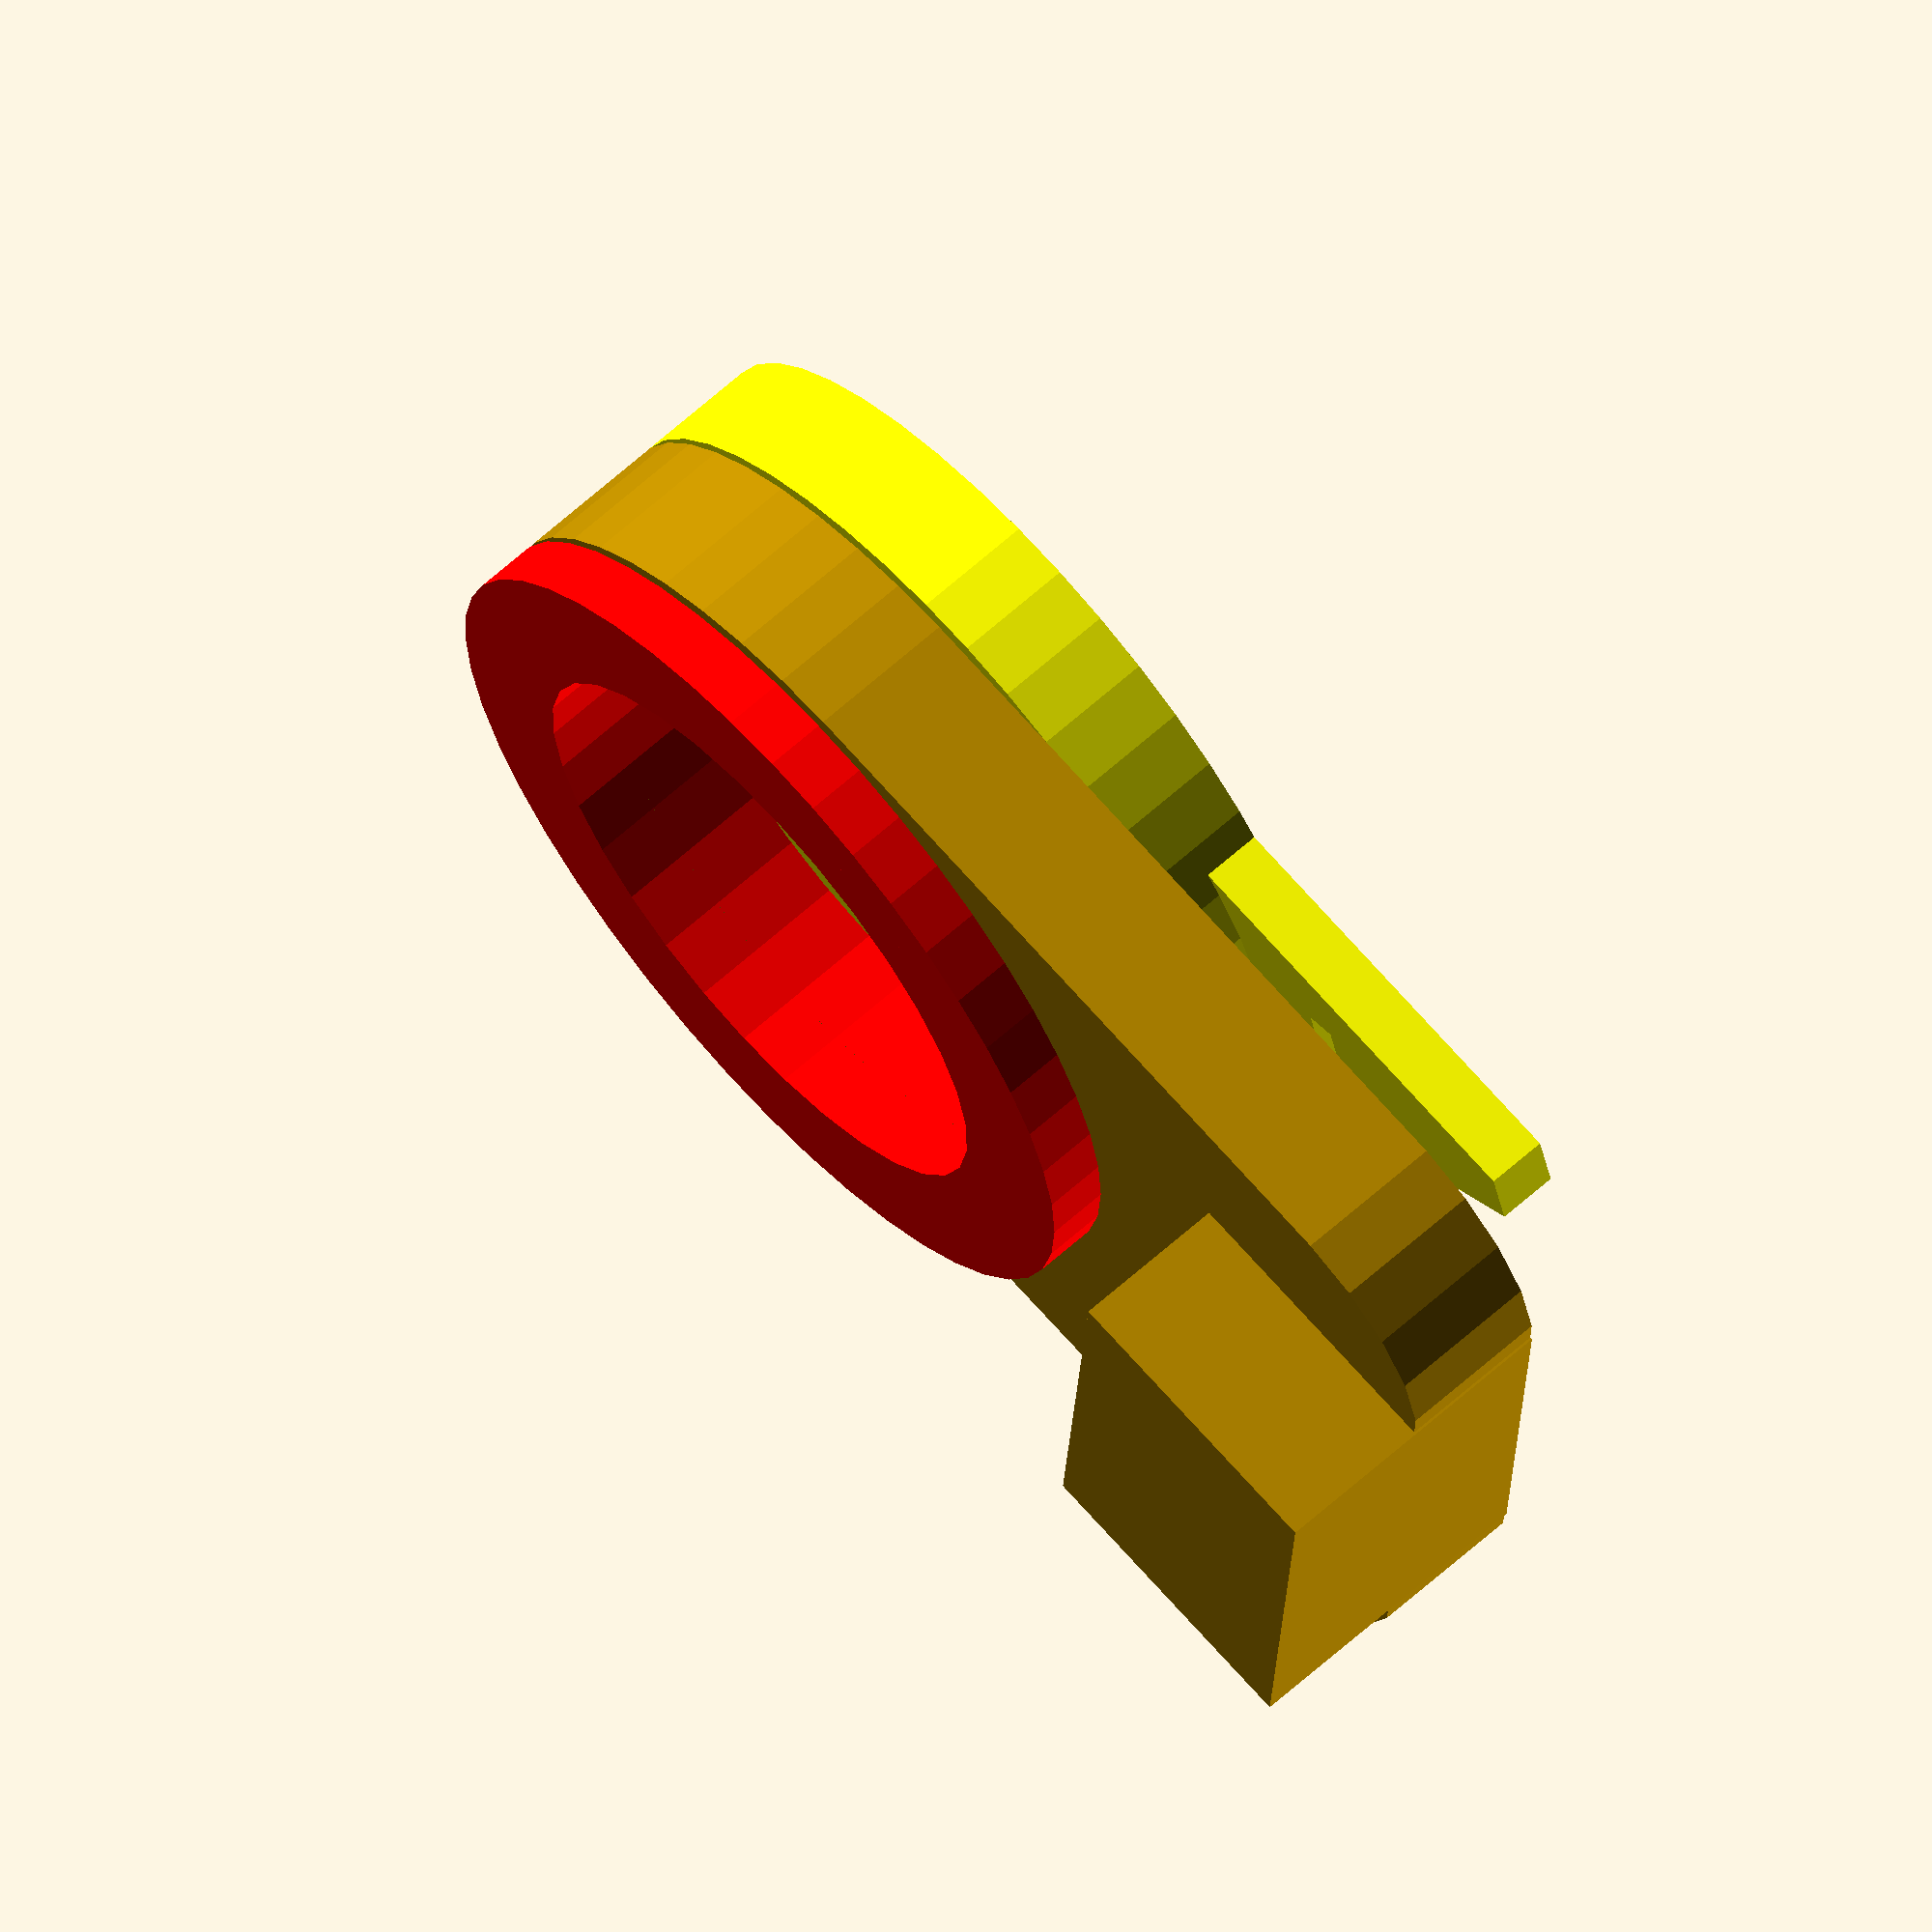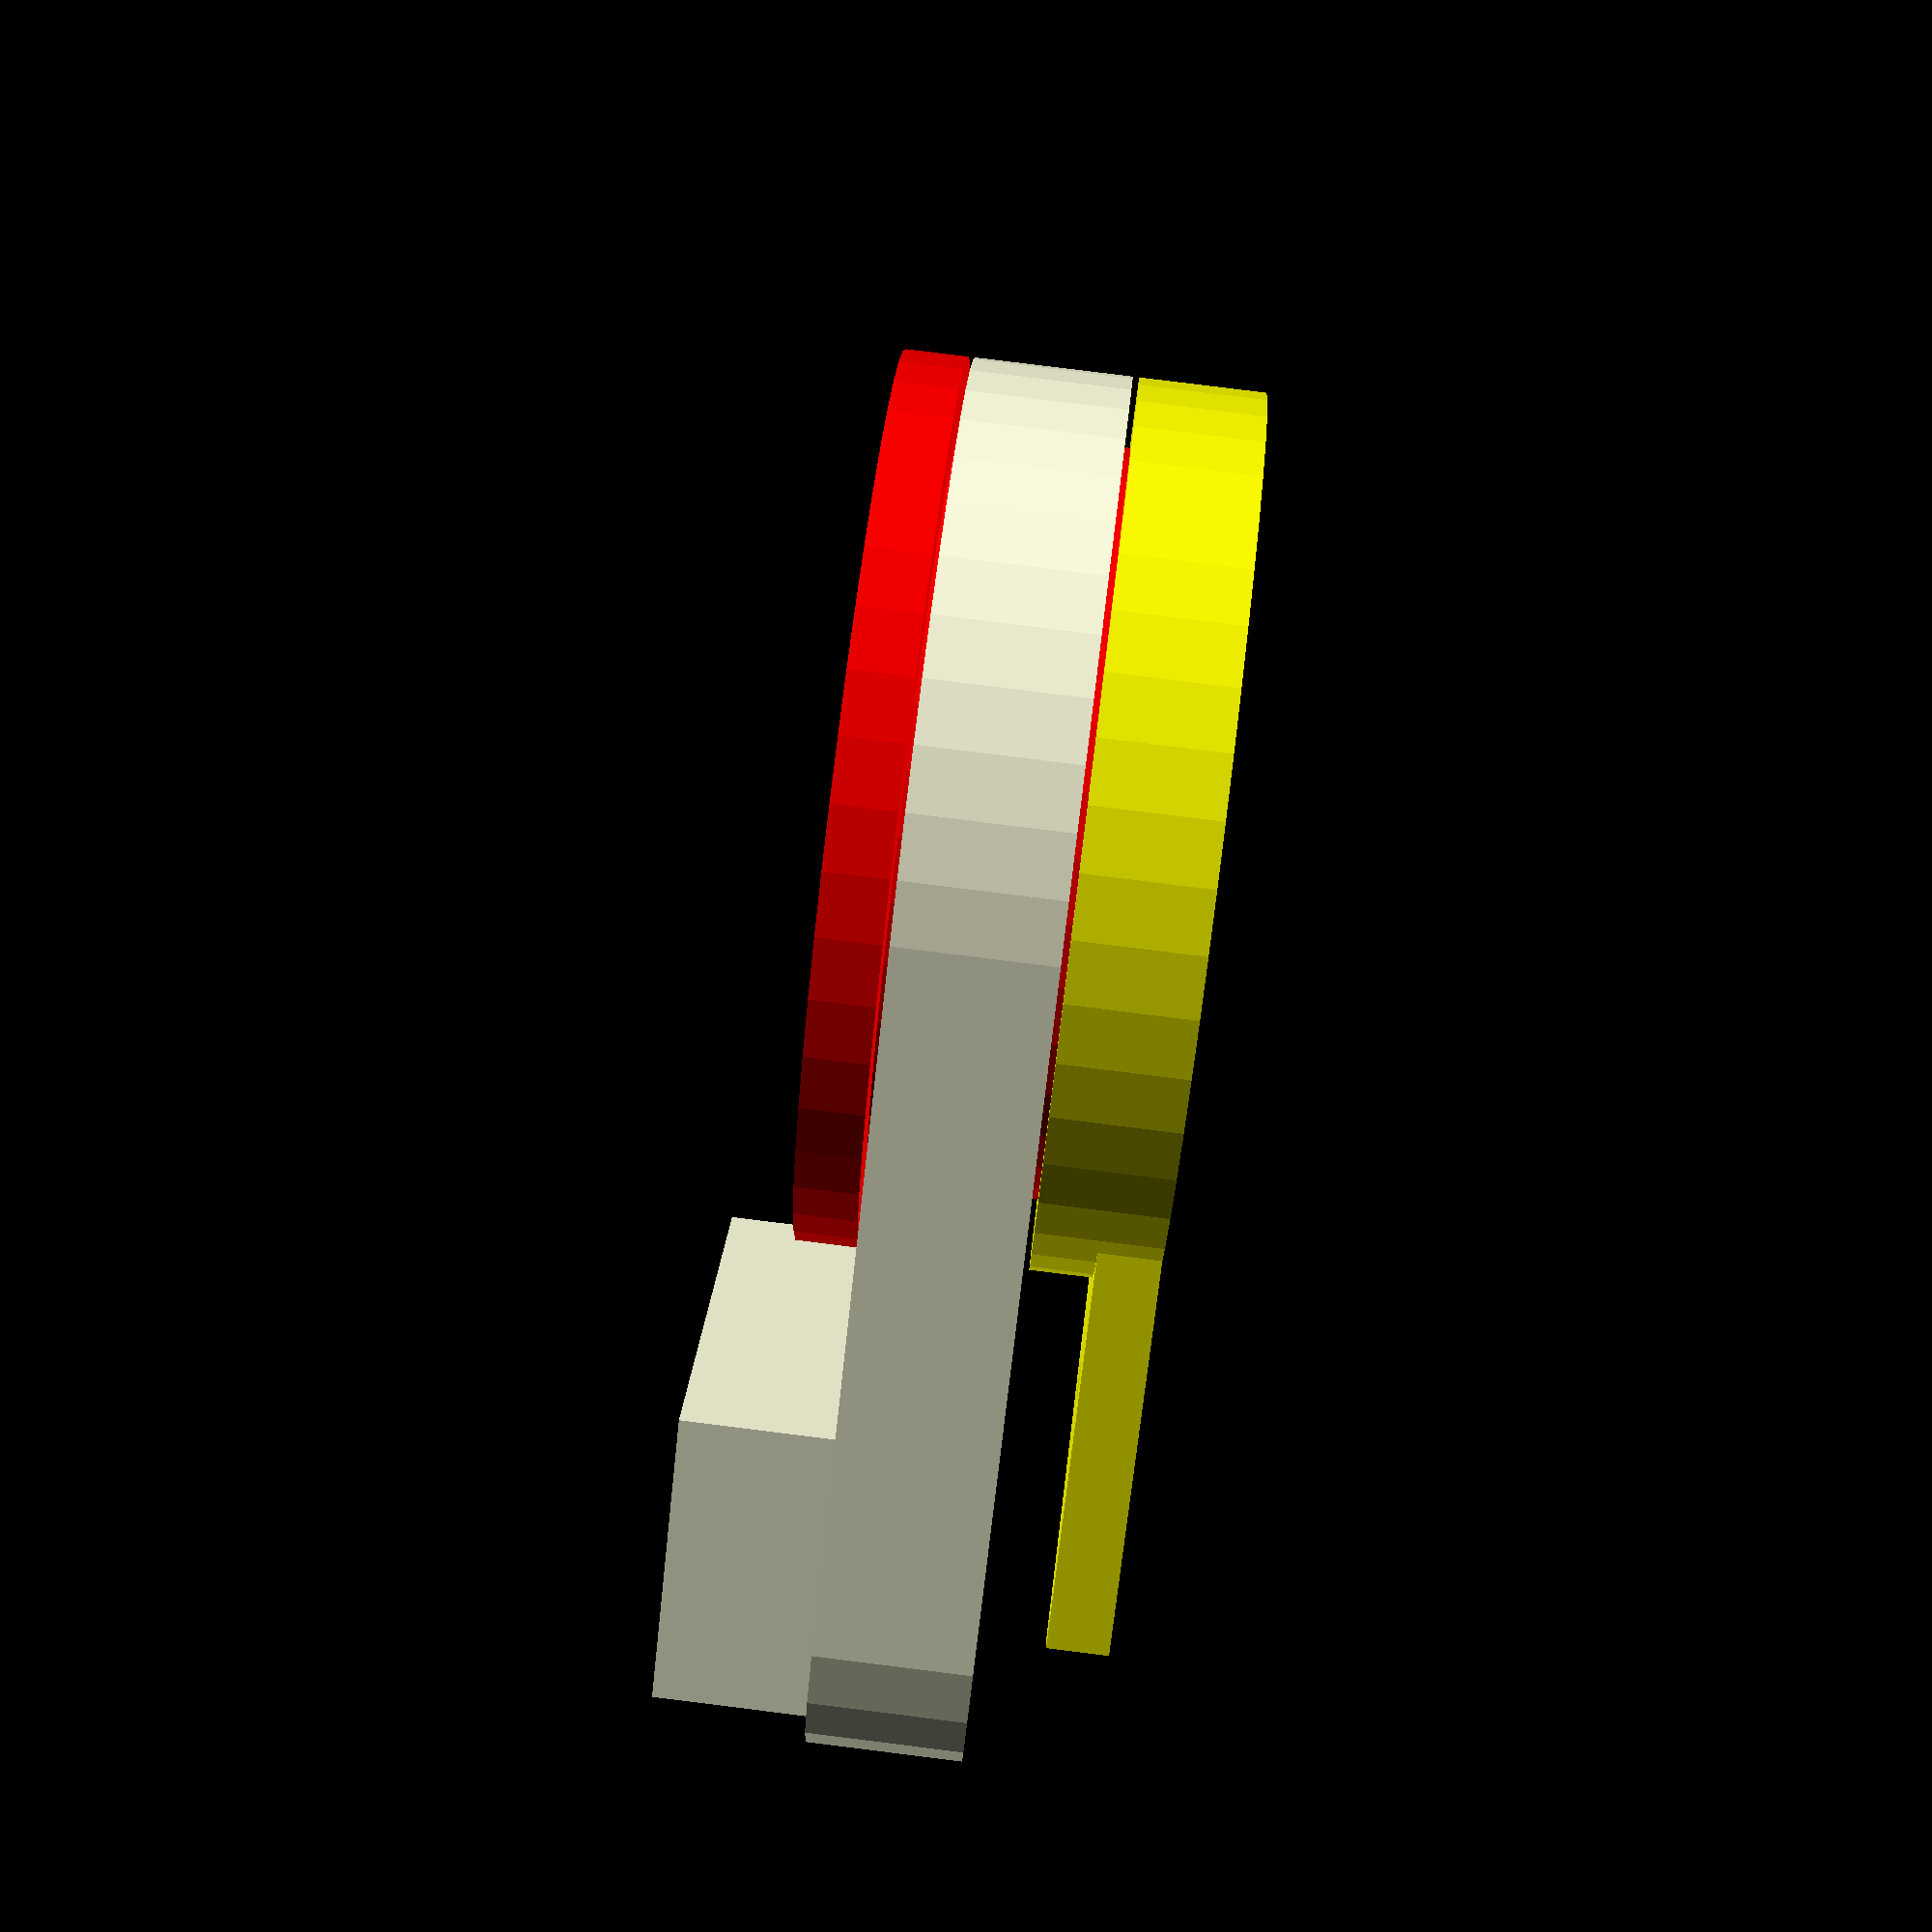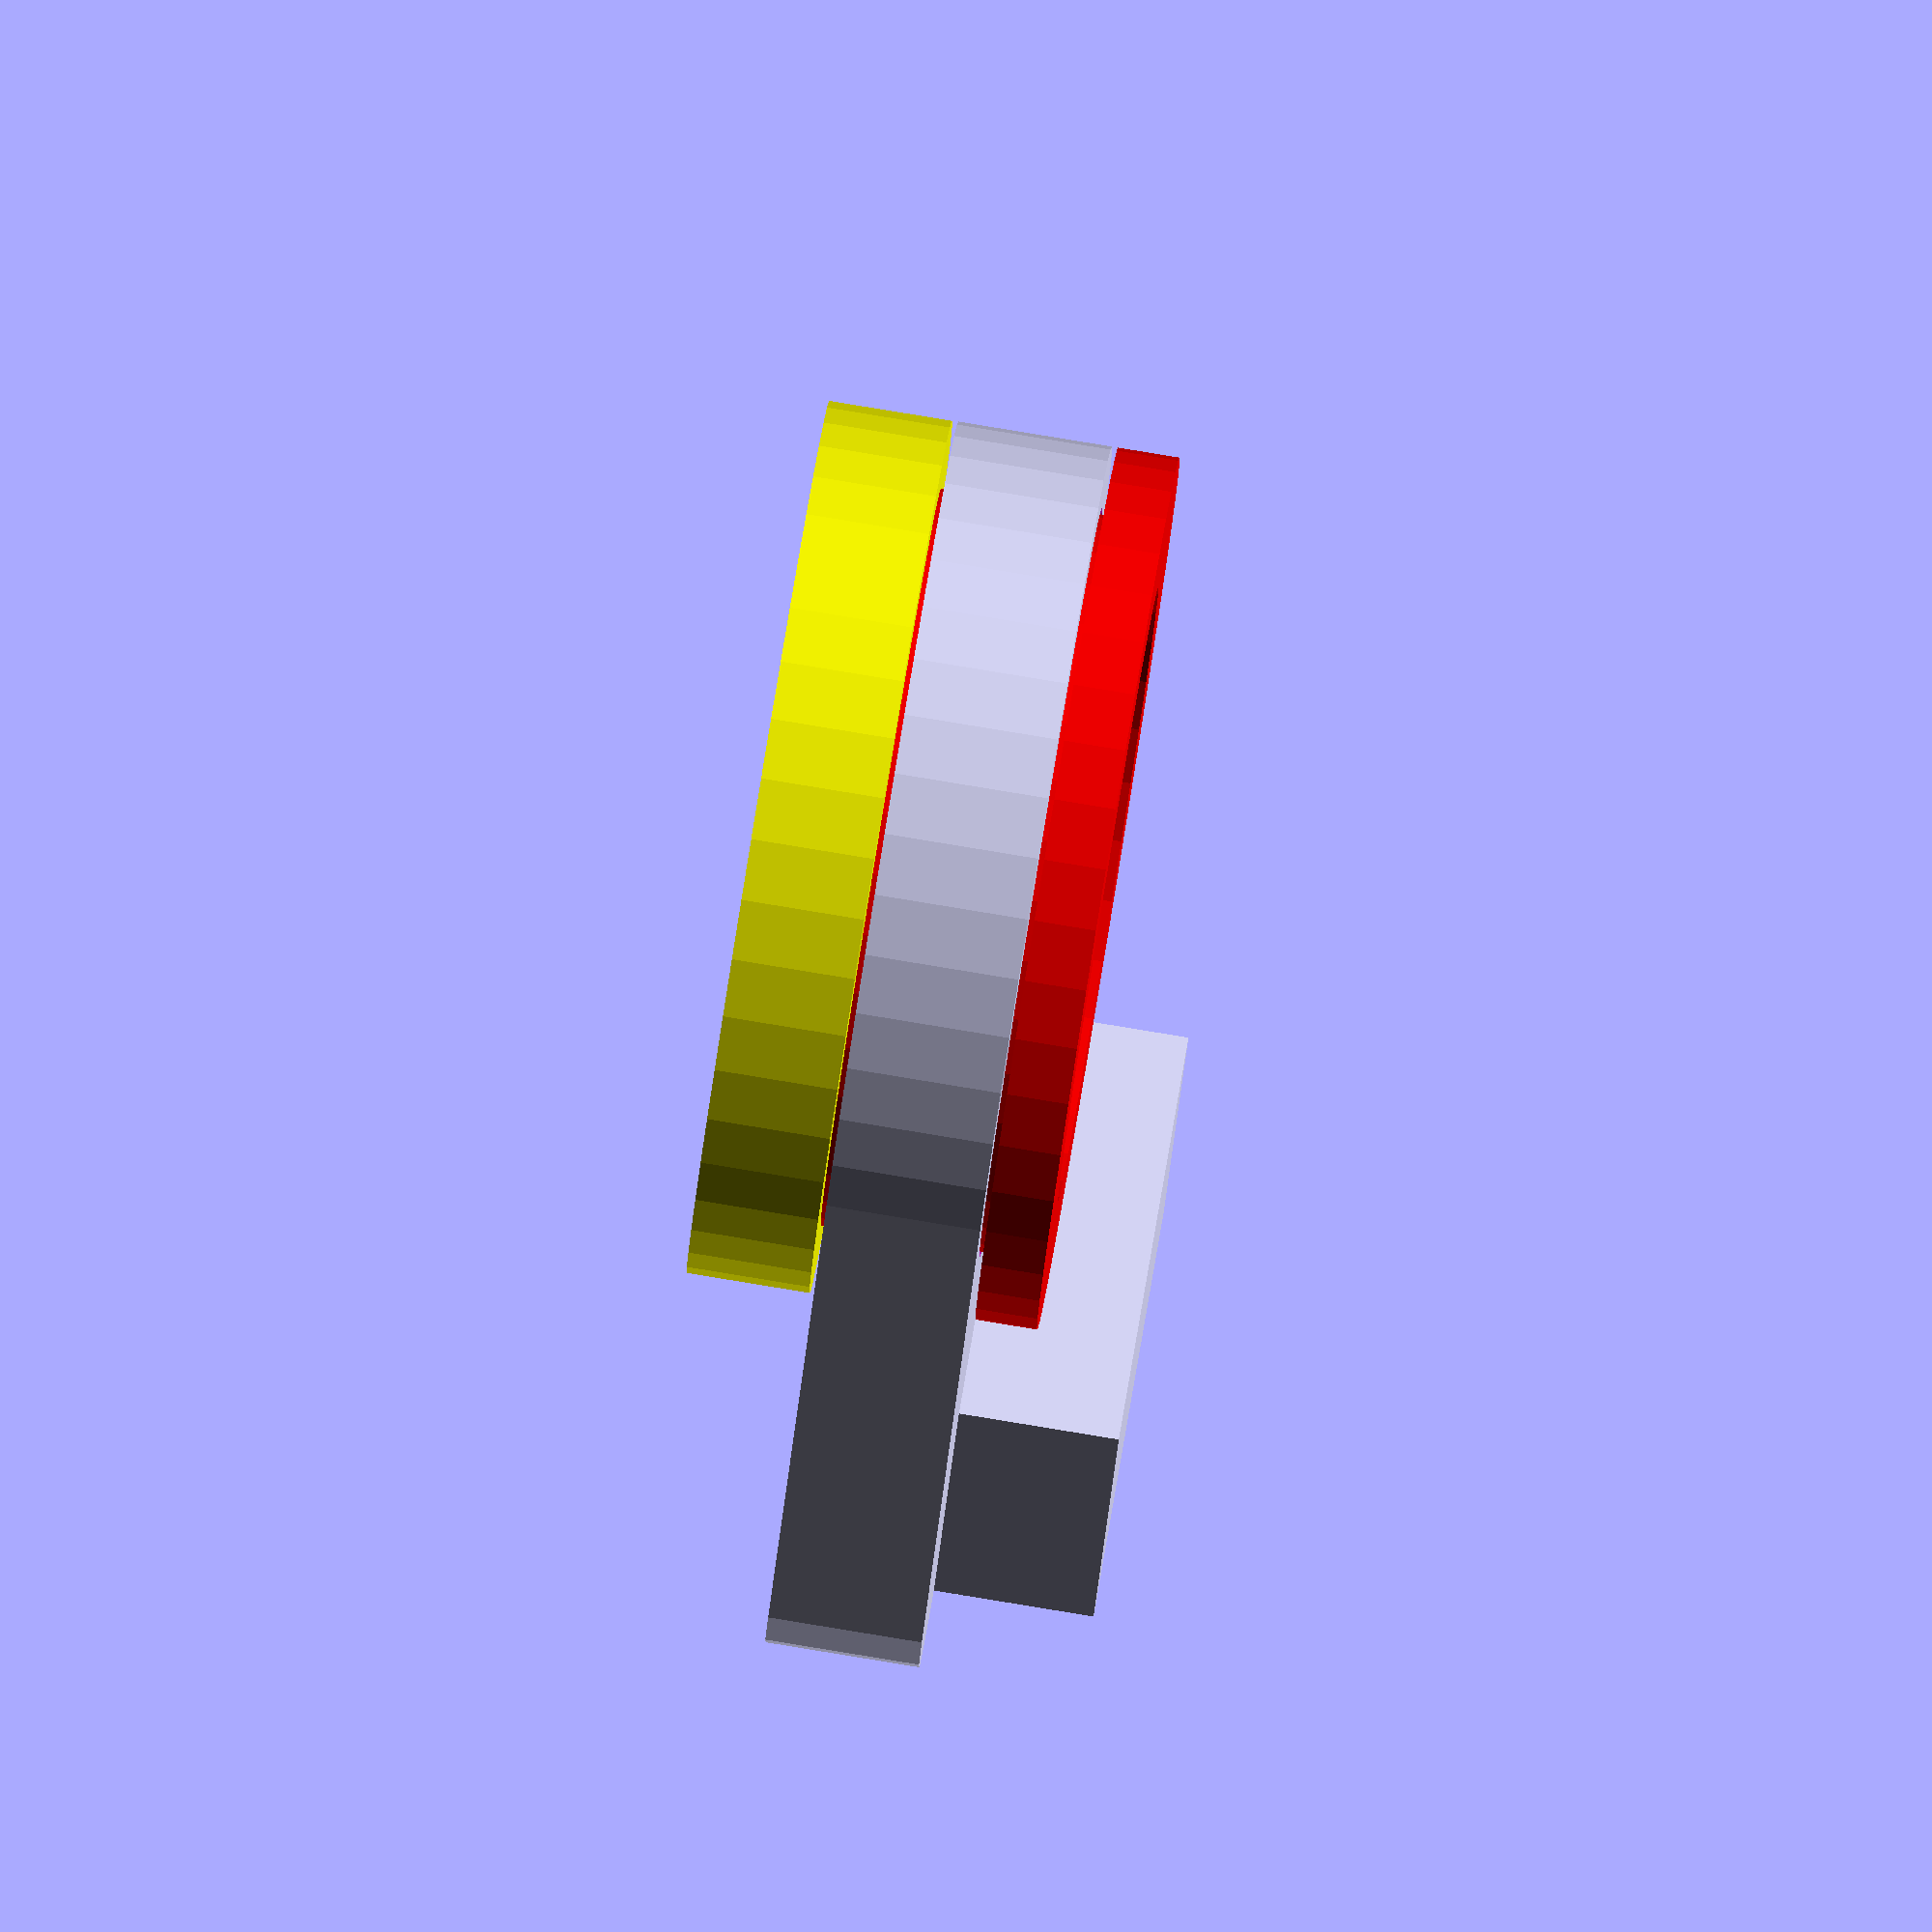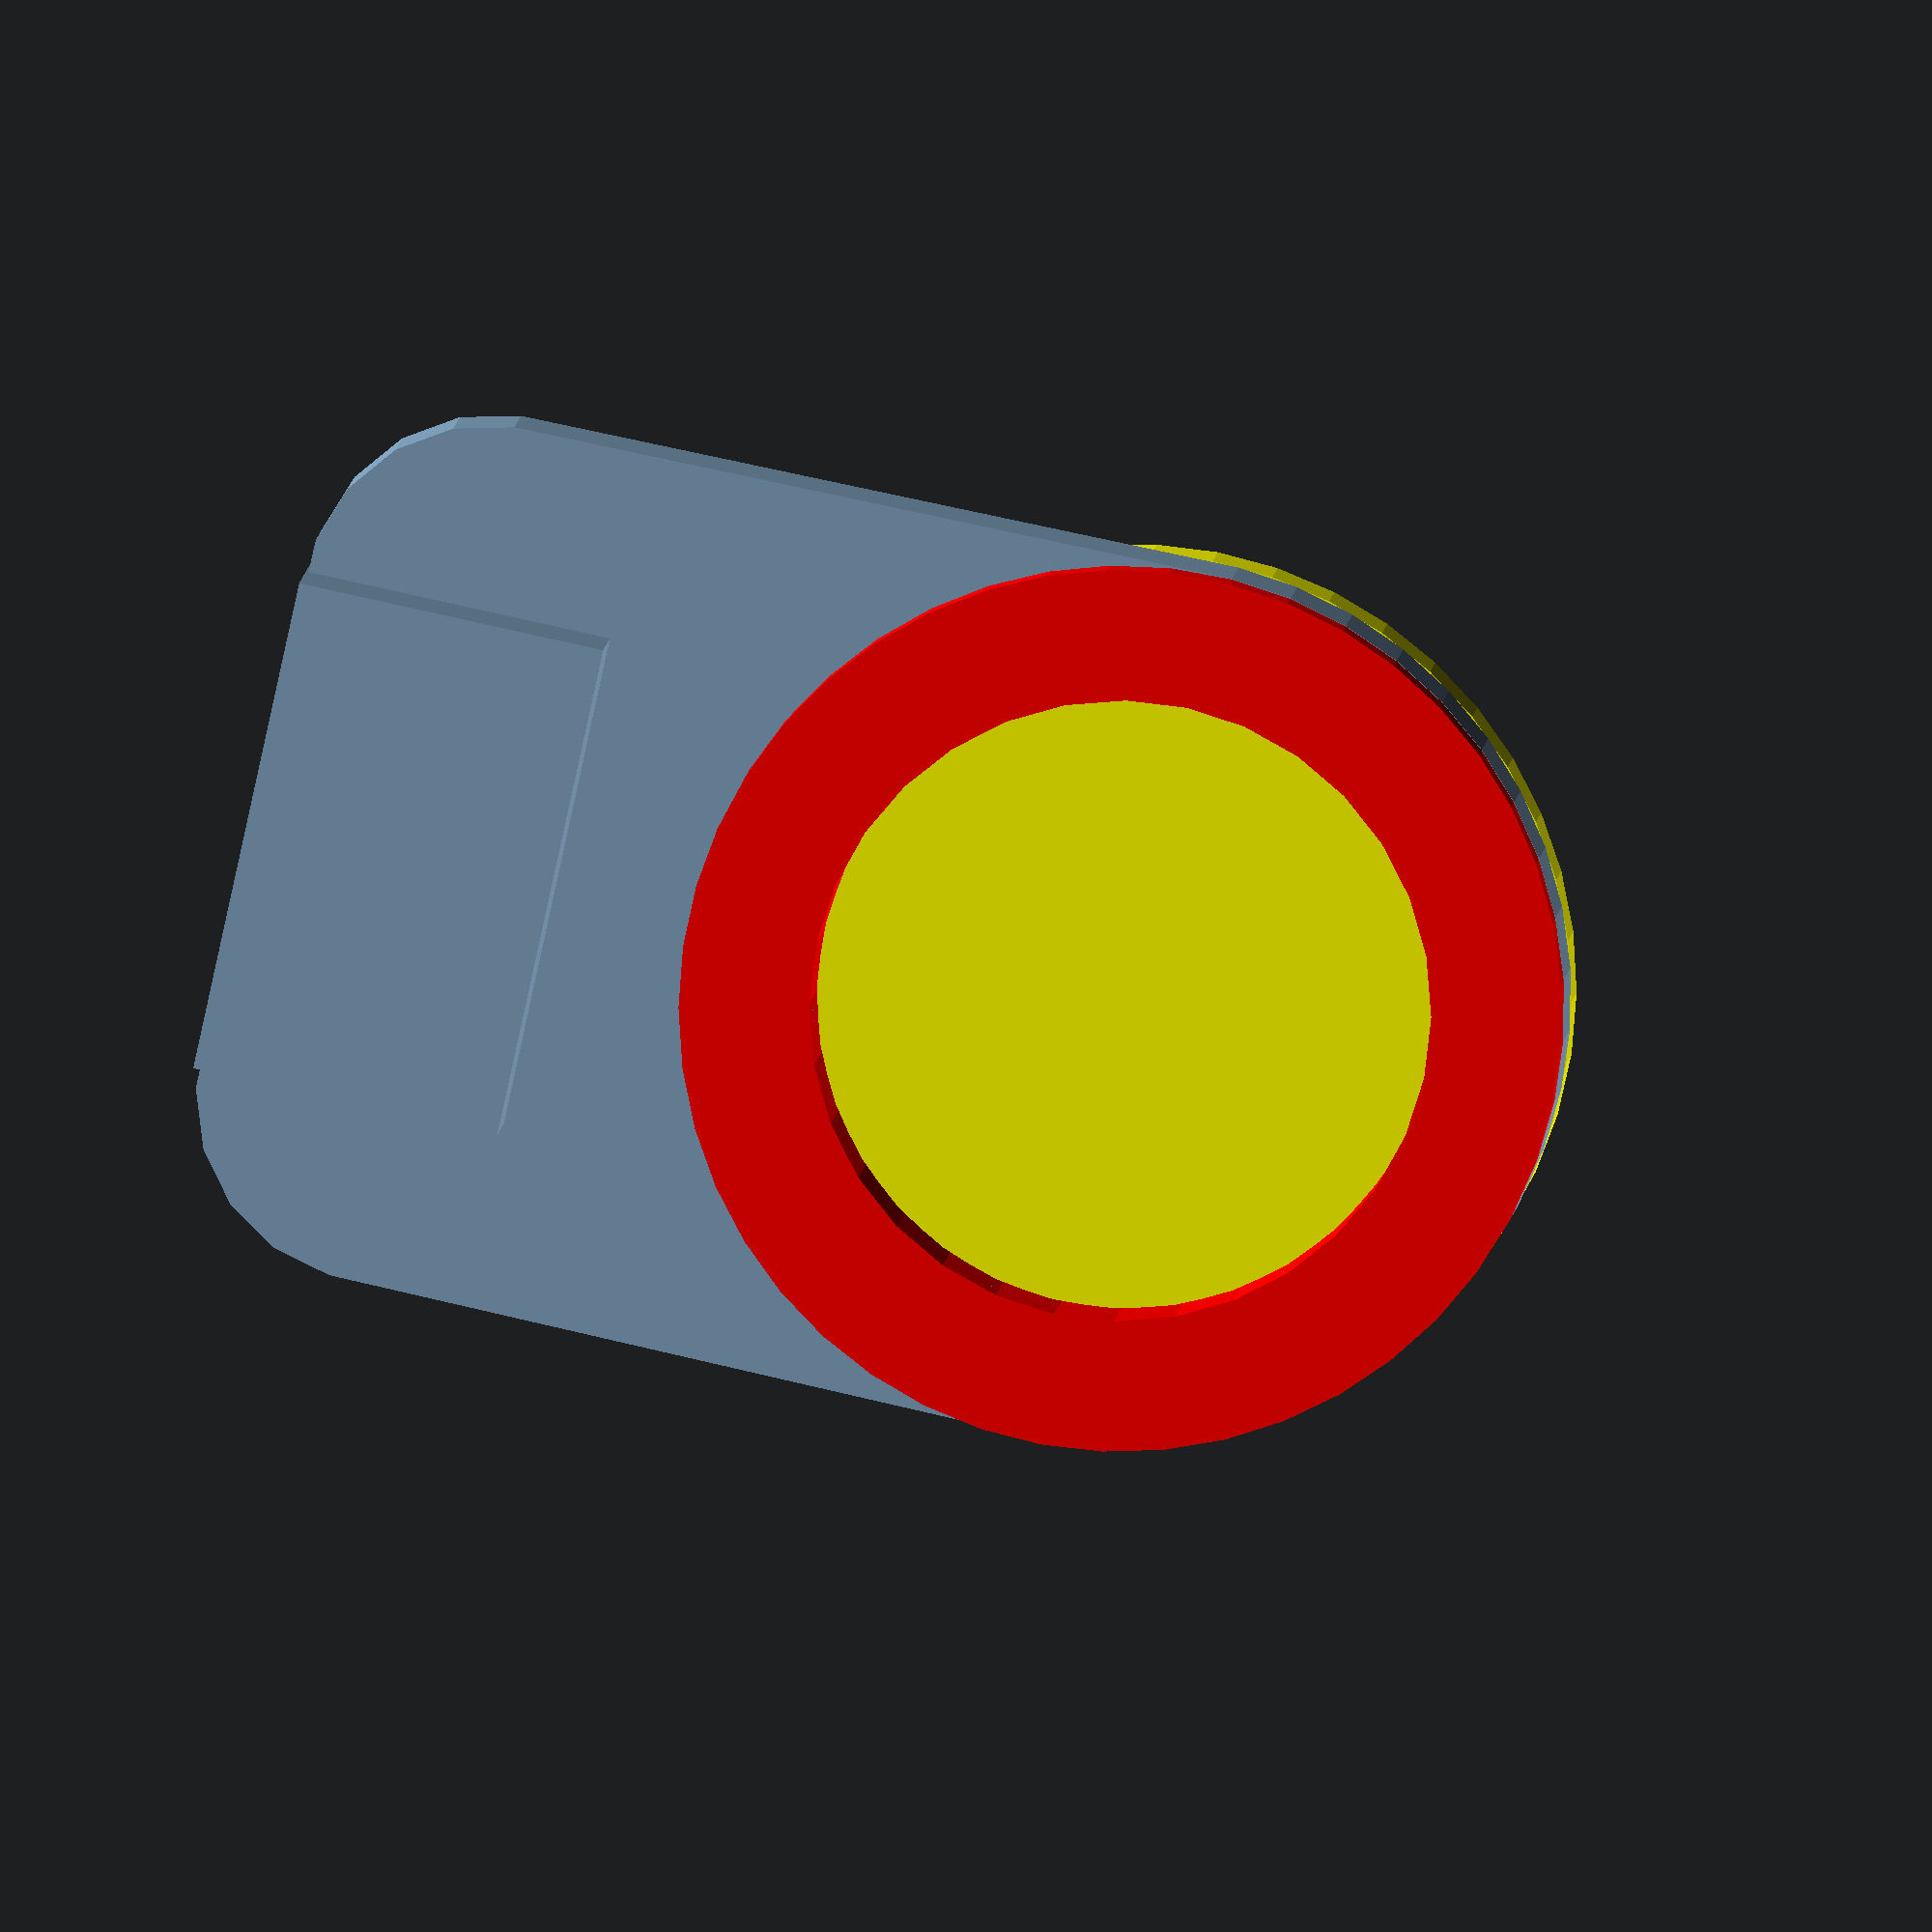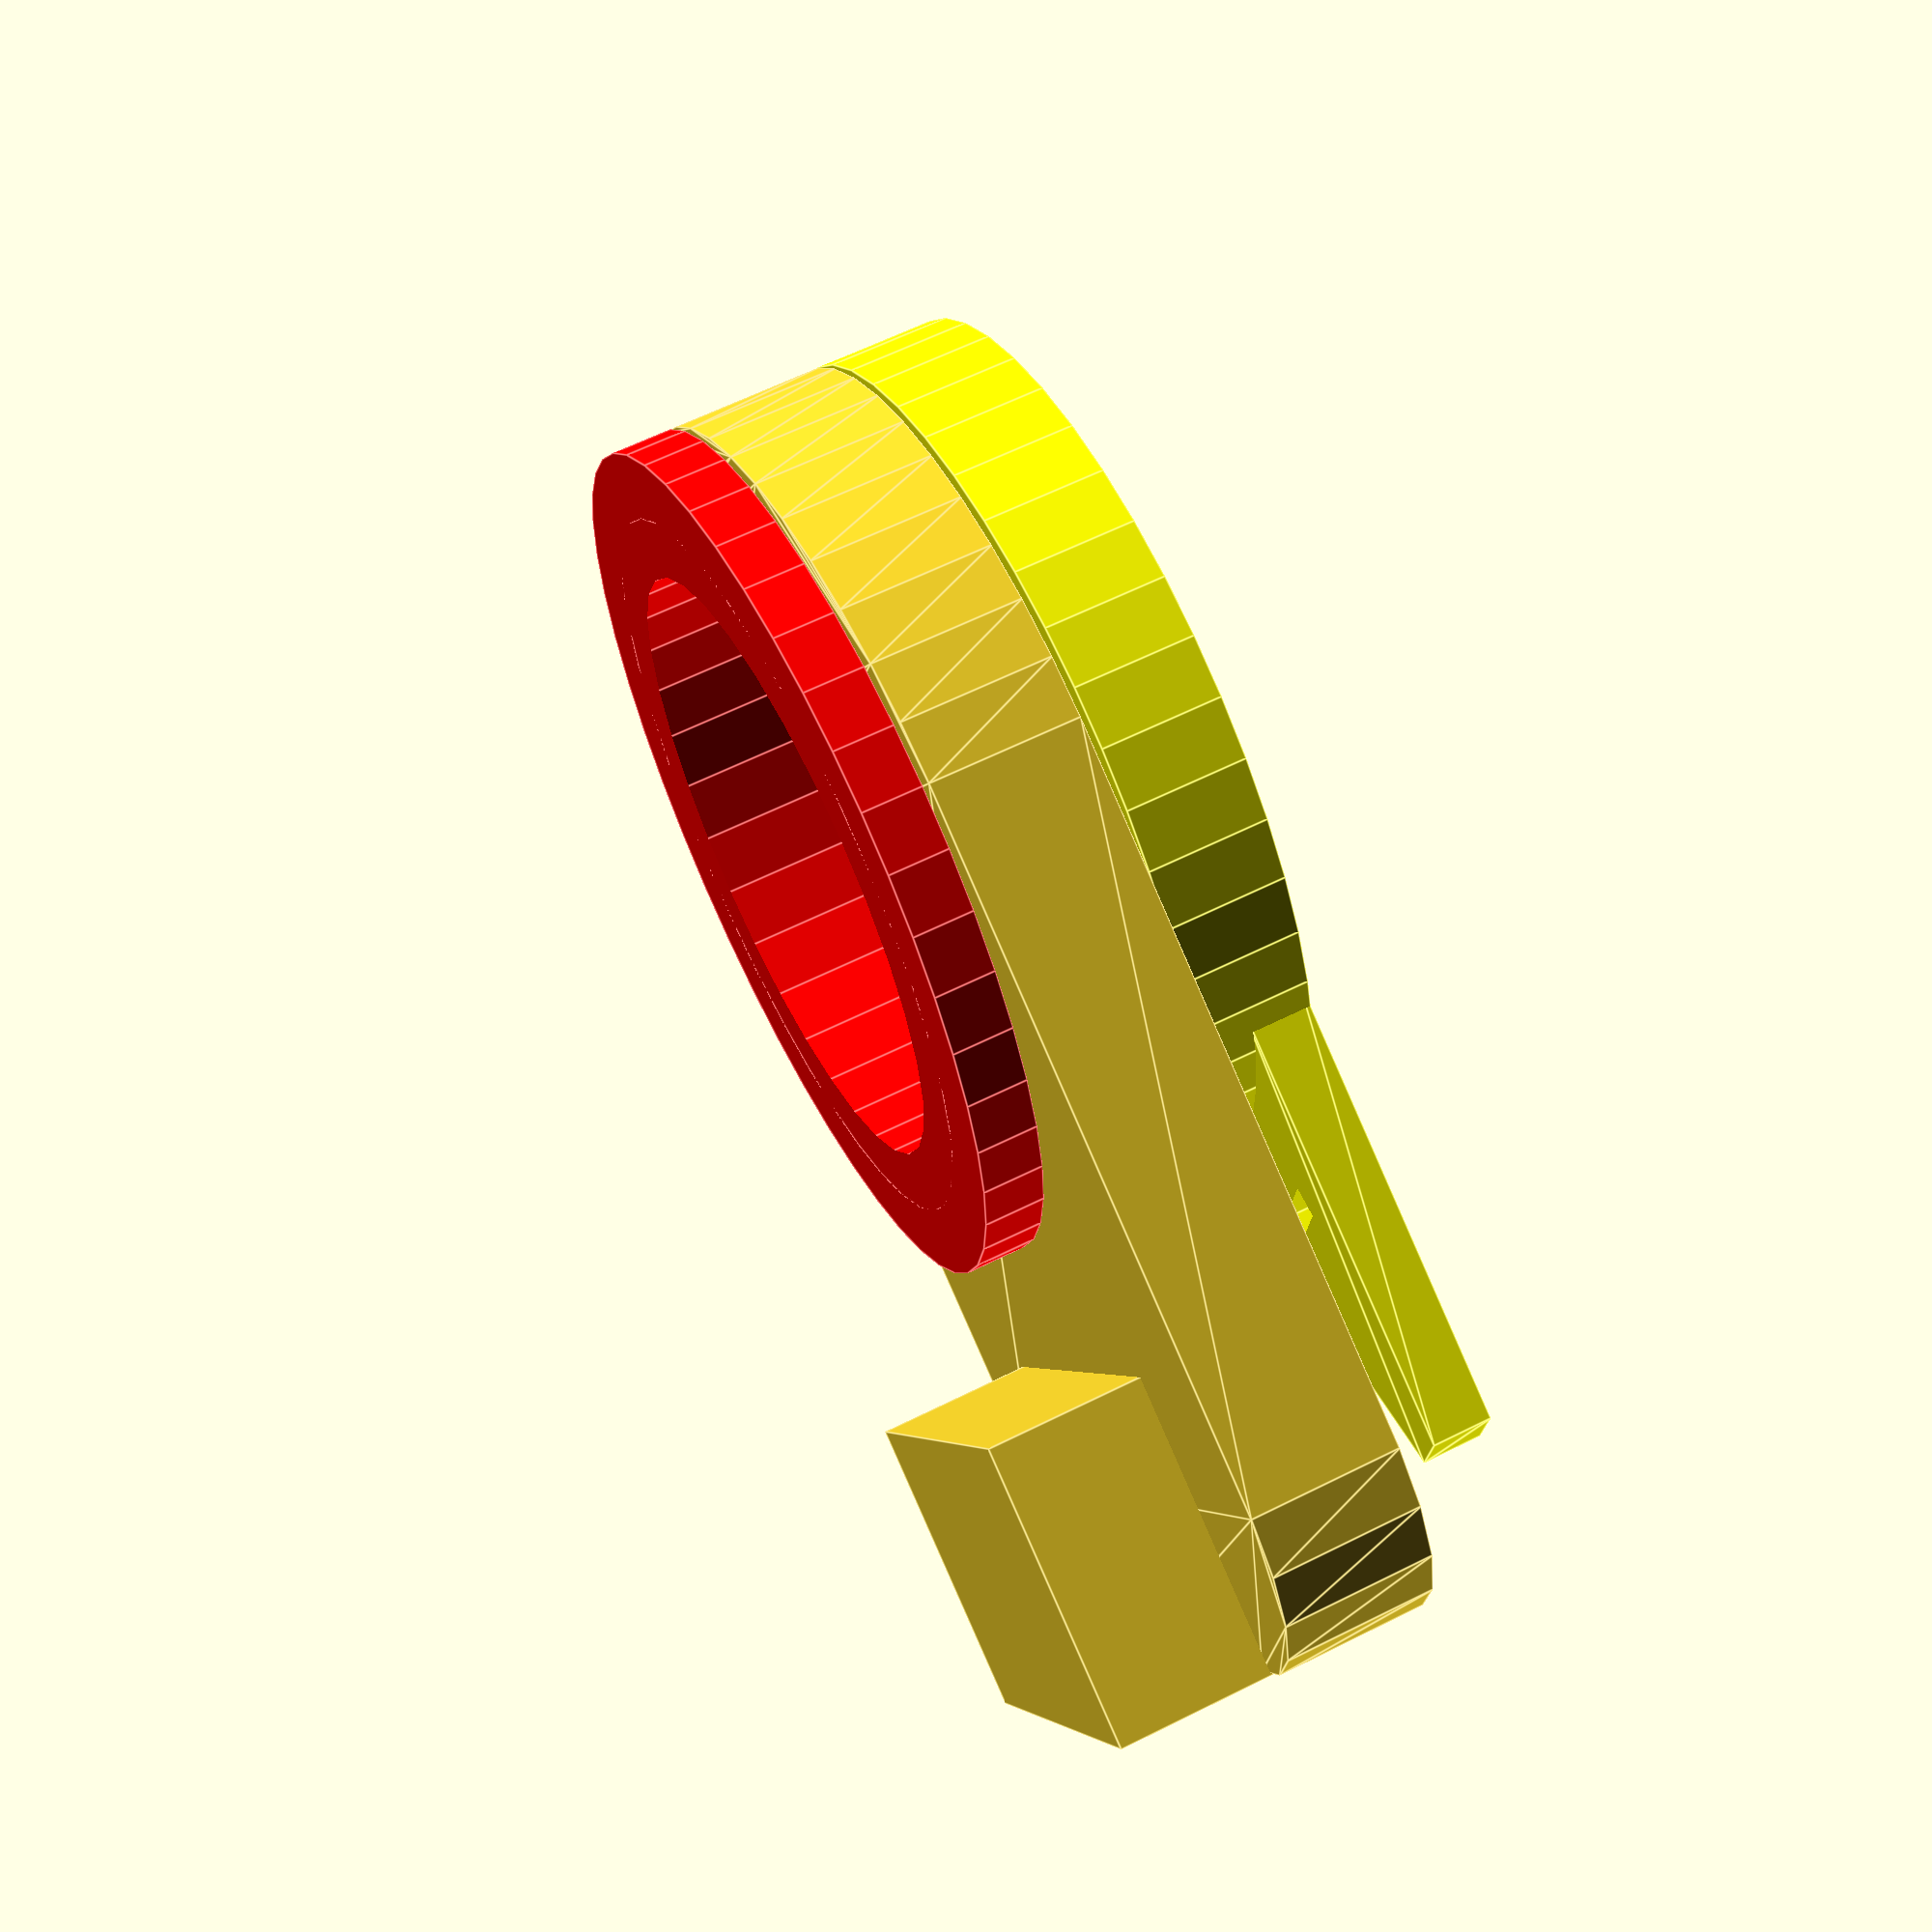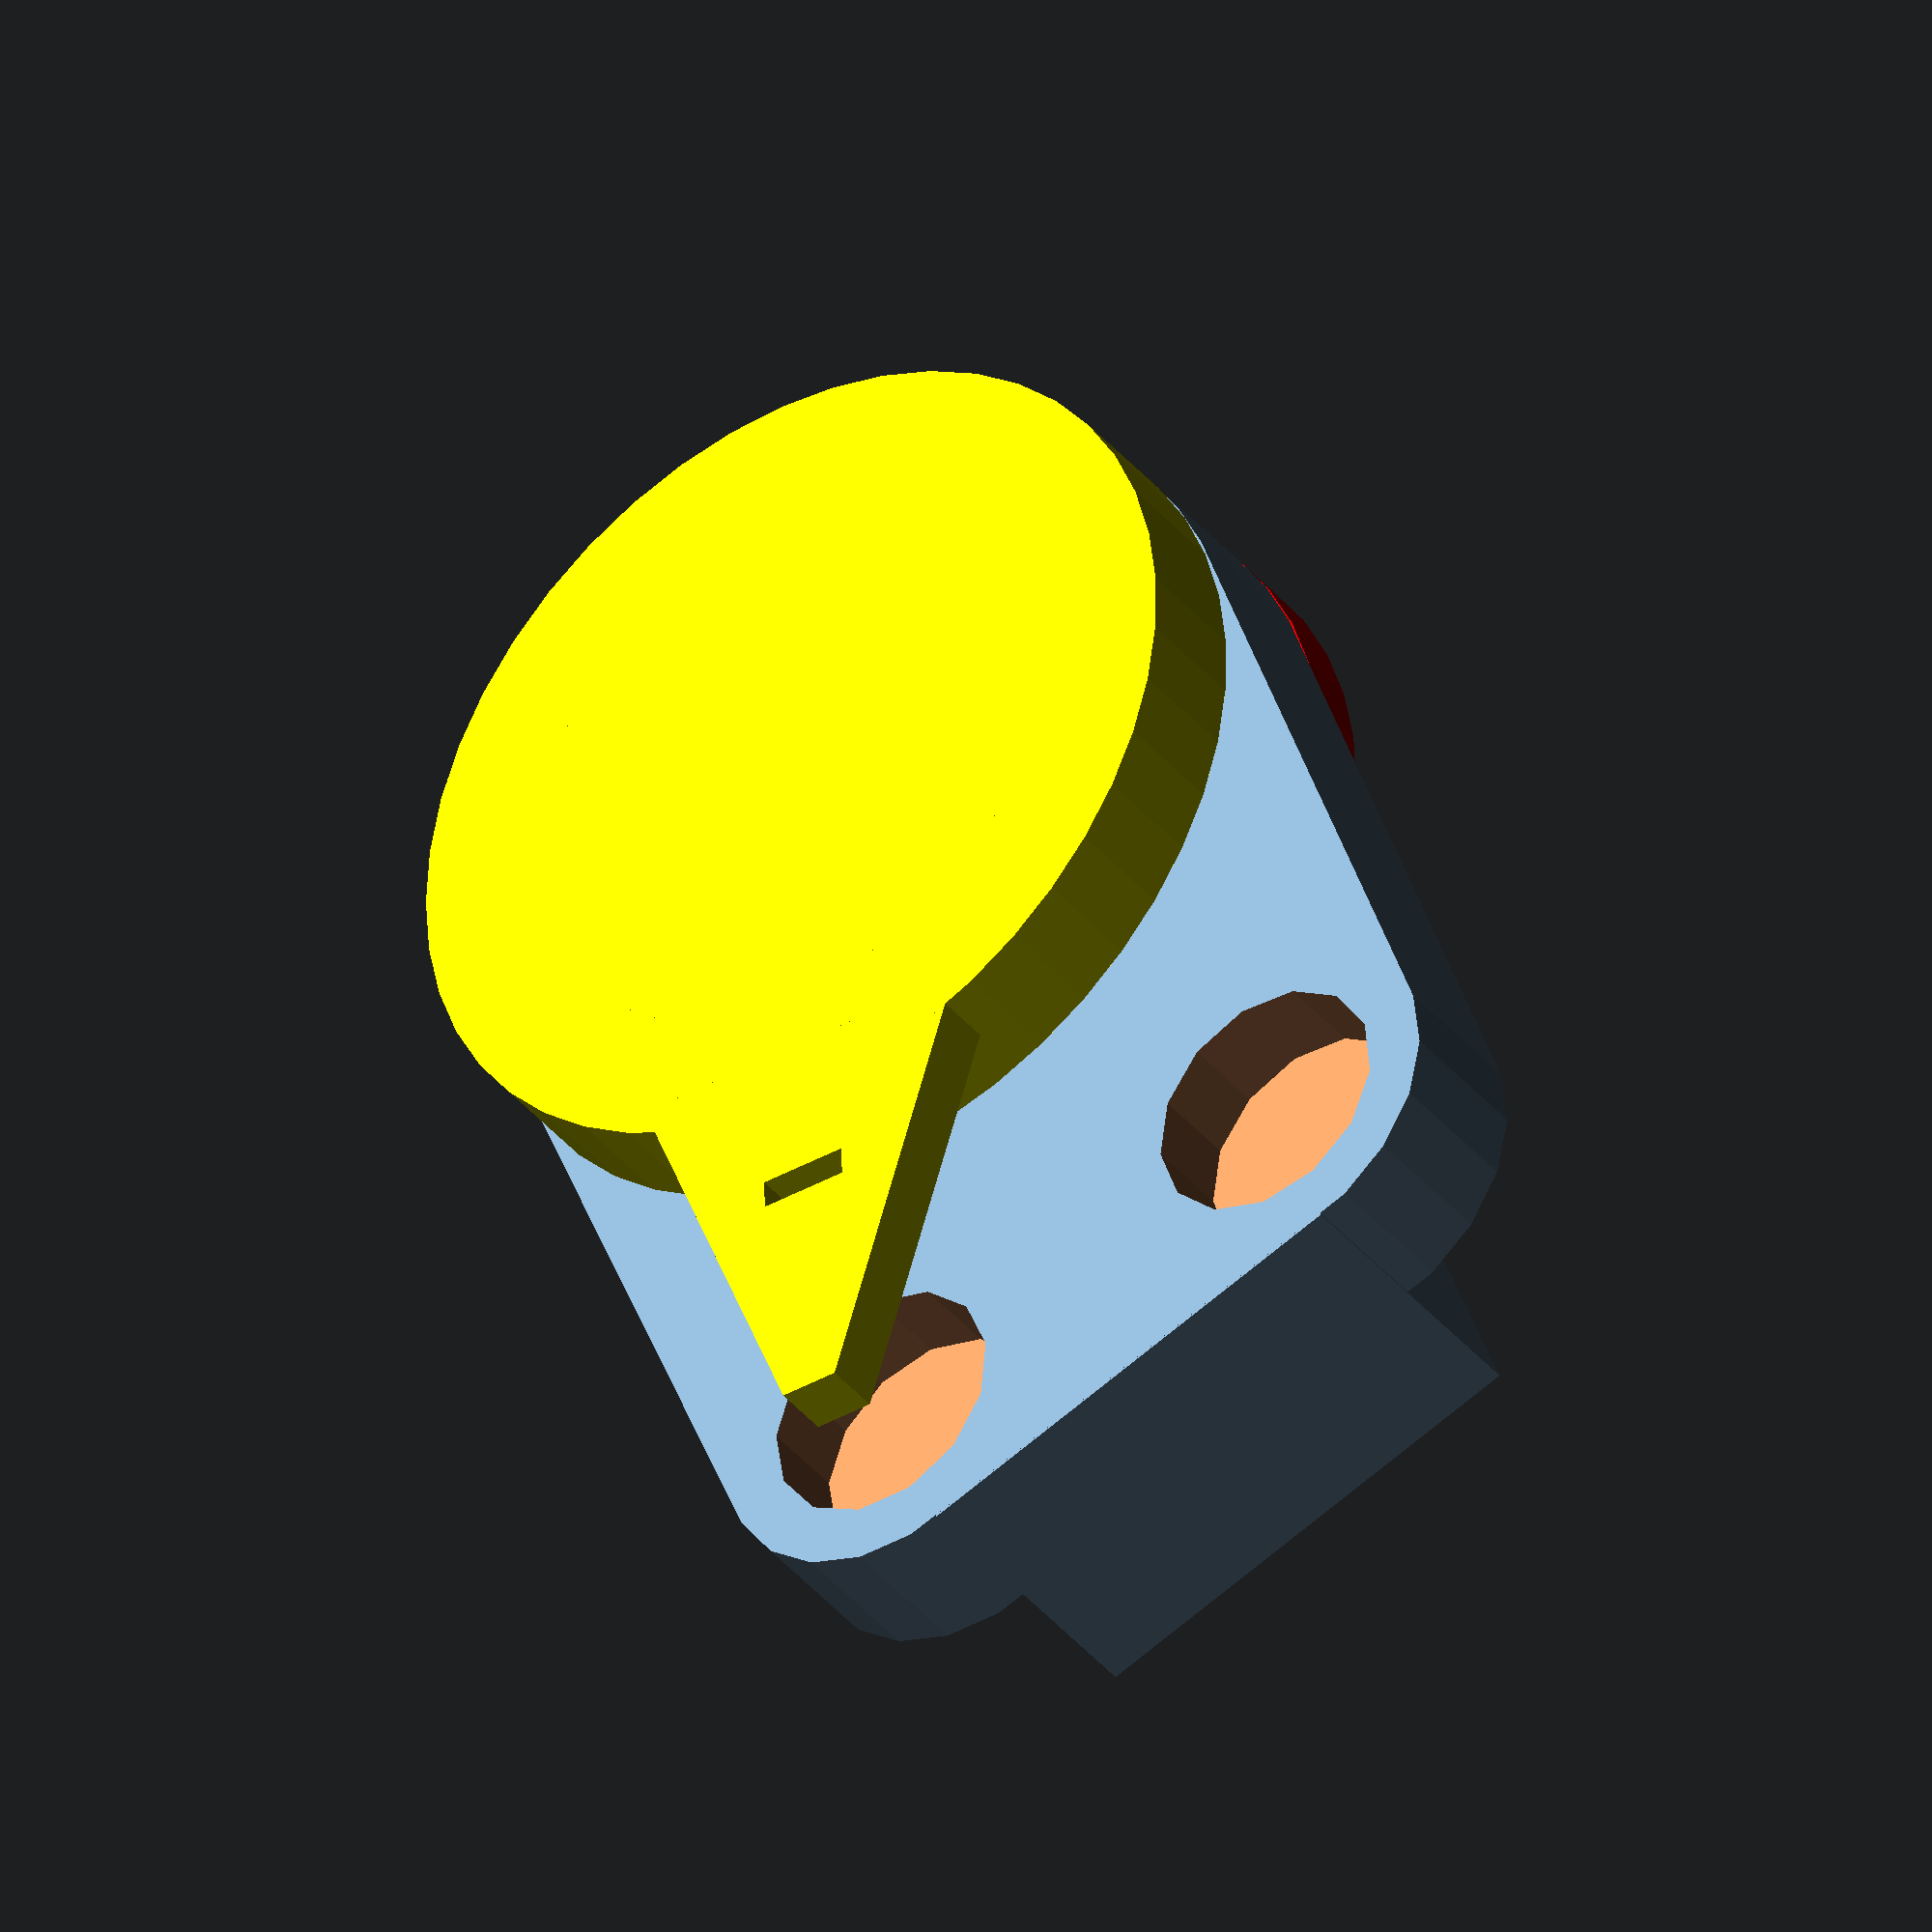
<openscad>
// Wall Thickness
wall = 2; // [1:0.5:5]

// Steel Thickness
steel = 3; // [2:0.5:4]

// Rivet Diameter
rivet = 20; // [15:0.5:25]

// Pivot Radius
radius = 18; // [10:0.5:20]

// Part Height
height = 5; // [1:1:20]

tolerance = 0.2; // [0.05:0.05:0.5]

// Magnet Thickness
mag_thick = 3; // [1:0.5:5]

// Magnet Diameter
magnet = 8; // [1:1:20]

// Distance Between Magnets
distance = 16; // [10:1:20]

magnet_r = radius + magnet/2 + wall;  // Radius to center of magnet arc
magnet_a = asin(distance/2/magnet_r); // Angle between magnets
echo("Maximum Angle:", magnet_a*2);

// Resolution
$fs = 2; // [1:High, 2:Medium, 4:Low]
$fa = 0.01 + 0;

part = "Combined"; // [Combined, Separated, Stator, Rotor]

if (part == "Combined") {
	translate([0, 0, height+wall+tolerance])
		rotate(180, [1,0,0])
			color("red") stator_back();

	rotate(magnet_a, [0,0,1])
		translate([0, 0, -wall*2-tolerance])
			color("yellow") stator_front();

	translate([0, 0, 0])
		rotor();
}
else if (part == "Separated") {
	translate([-rivet, 0, 0])
		rotor();
	translate([rivet*2, 0, 0])
		stator_front();
	translate([0, rivet*2, 0])
		stator_back();
}
else if (part == "Stator") {
	translate([0, -rivet, 0])
		stator_front();
	translate([0, rivet, 0])
		stator_back();
}
else if (part == "Rotor") {
	rotor();
}

module stator_front() {
	difference() {
		union() {
			cylinder(d=rivet, h=wall*3);                    // Insert
			cylinder(d=rivet+wall*4+tolerance*2, h=wall*2); // Flange
			linear_extrude(wall)
				polygon([                                   // Sensor tab
					[-radius-magnet, 1],      // Q2
					[-radius-magnet, -1],     // Q3
					[-rivet/2-wall, -wall*3], // Q4
					[-rivet/2-wall, wall*3]   // Q1
				]);
		}
		translate([-radius, -1.5, -1])
			cube([1, 3, wall+2]);                           // Wire Cutout
	}
}

module stator_back() {
	difference() {
		union() {
			cylinder(d=rivet+wall*2, h=height+wall+tolerance*2); // OD
			cylinder(d=rivet+wall*4+tolerance*2, h=wall);        // Flange
		}
		translate([0, 0, -1])
			cylinder(d=rivet, h=height+wall+tolerance+2);        // ID
	}
}

module rotor() {
	or = rivet/2 + wall*2 + tolerance; // Outside Radius
	l = cos(magnet_a) * magnet_r;      // Horizontal Length

	difference() {
		union() {
			translate([-l-magnet/2-wall, -distance/2, 0])
				cube([magnet+wall, distance, height+steel+wall+tolerance]);
			linear_extrude(height)
				hull() {
					circle(or);

					rotate(-magnet_a, [0,0,1])
						translate([-magnet_r, 0, 0])
							circle(magnet/2 + wall);   // Upper rounder

					rotate(magnet_a, [0,0,1])
						translate([-magnet_r, 0, -1])
							circle(magnet/2 + wall);   // Lower rounder
				}
		}

		translate([0, 0, -1])
			cylinder(r=or-wall, h=height+2);           // ID

		rotate(-magnet_a, [0,0,1])
			translate([-magnet_r, 0, -1])
				cylinder(d=magnet+tolerance, h=mag_thick+1);   // Upper magent

		rotate(magnet_a, [0,0,1])
			translate([-magnet_r, 0, -1])
				cylinder(d=magnet+tolerance, h=mag_thick+1);   // Lower magent
	}
}

</openscad>
<views>
elev=113.8 azim=4.4 roll=131.8 proj=o view=solid
elev=98.2 azim=29.1 roll=82.9 proj=p view=solid
elev=95.1 azim=120.0 roll=260.7 proj=o view=solid
elev=355.8 azim=12.3 roll=2.4 proj=o view=wireframe
elev=298.7 azim=207.8 roll=62.9 proj=p view=edges
elev=217.8 azim=111.0 roll=325.7 proj=o view=solid
</views>
